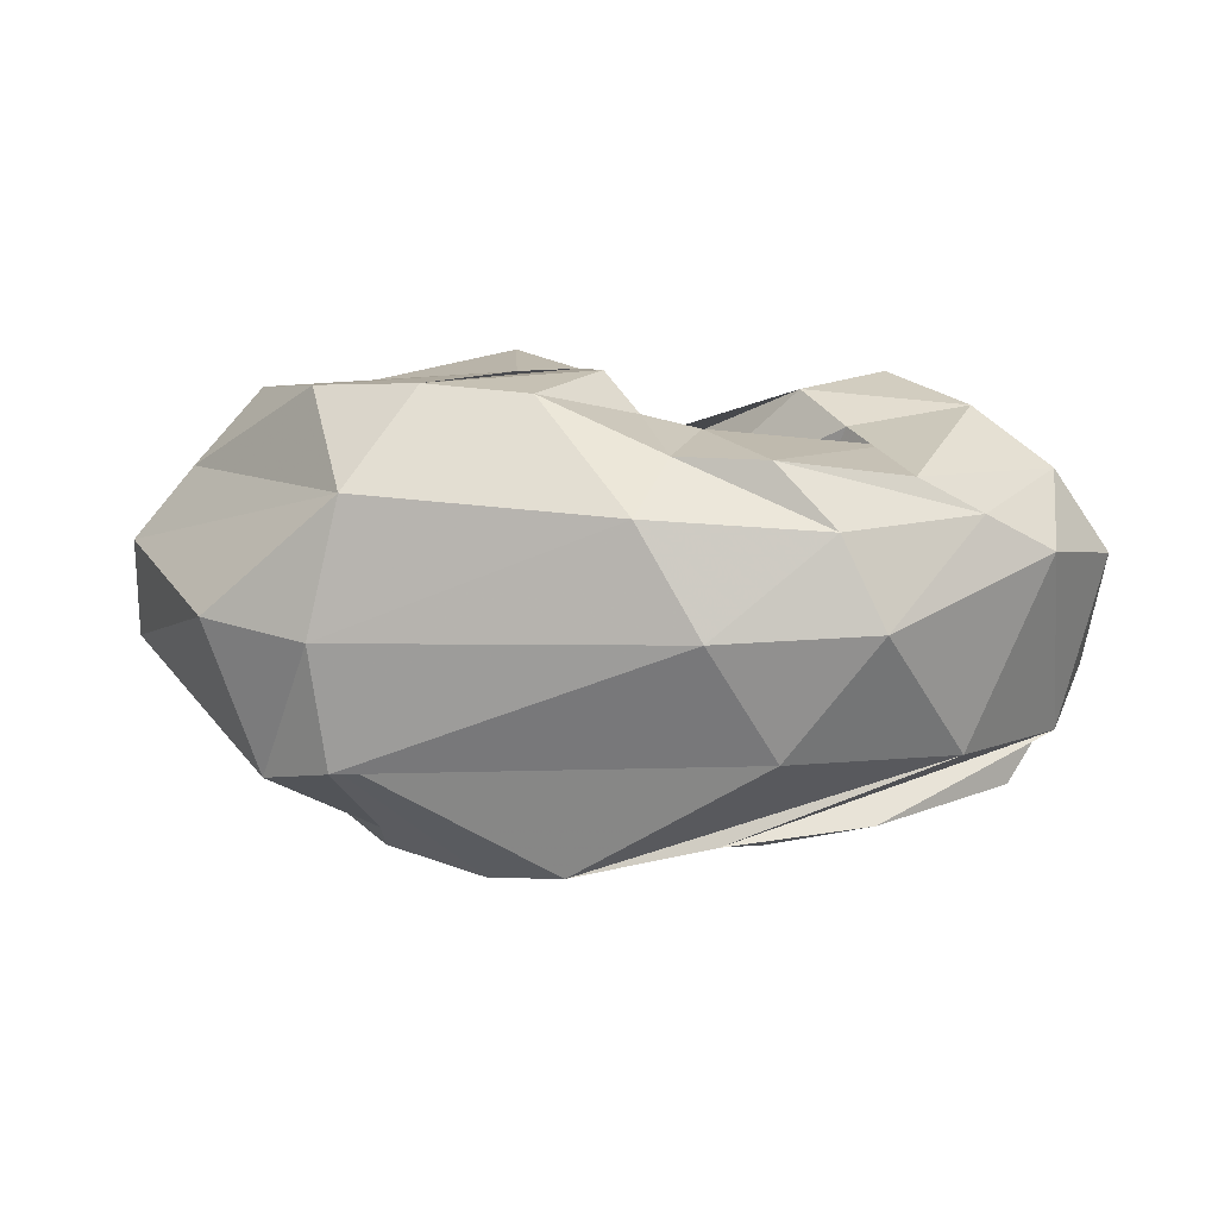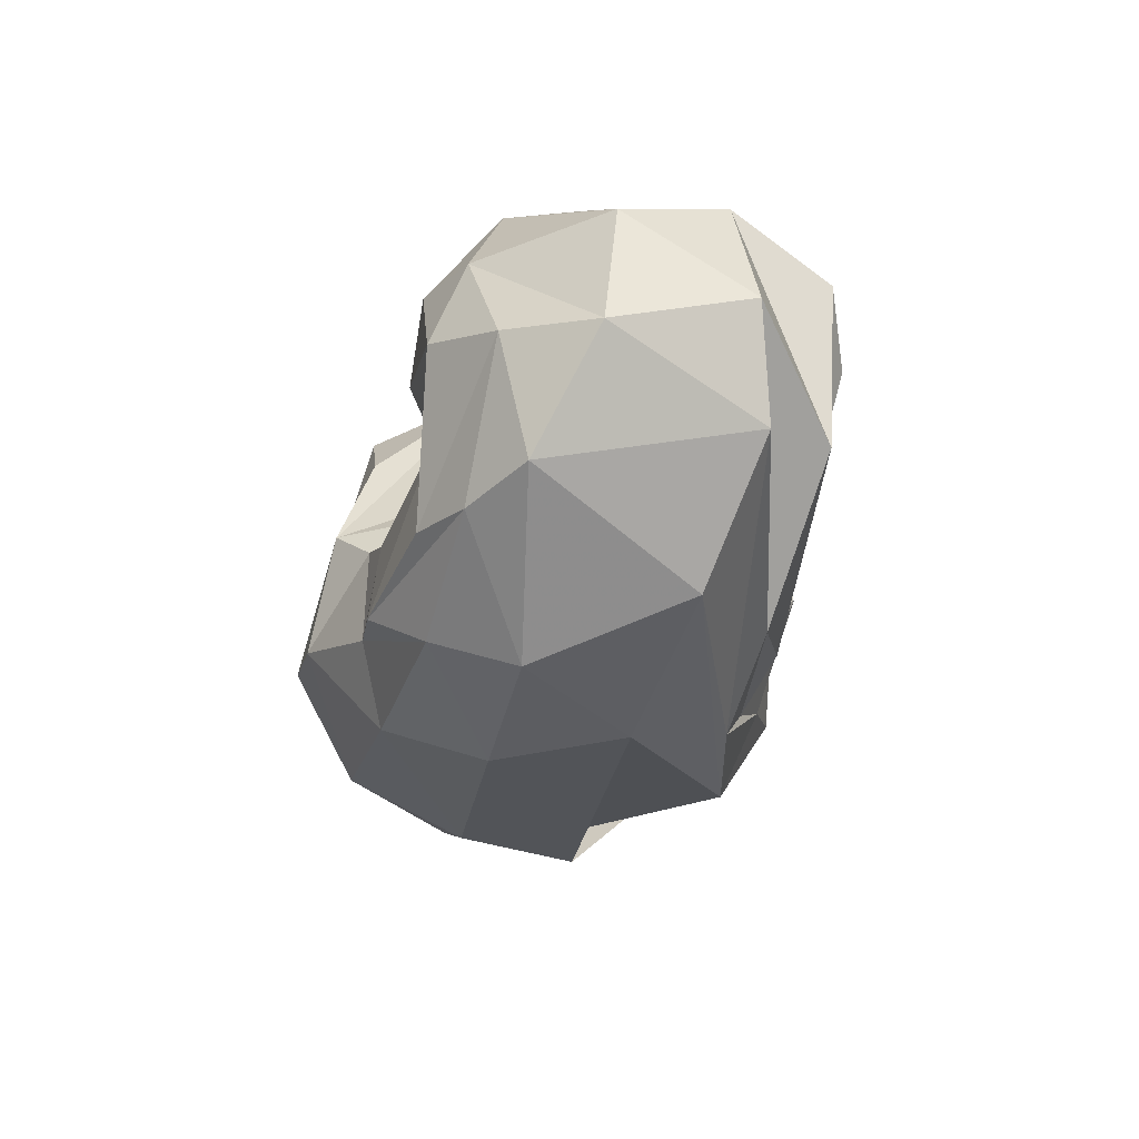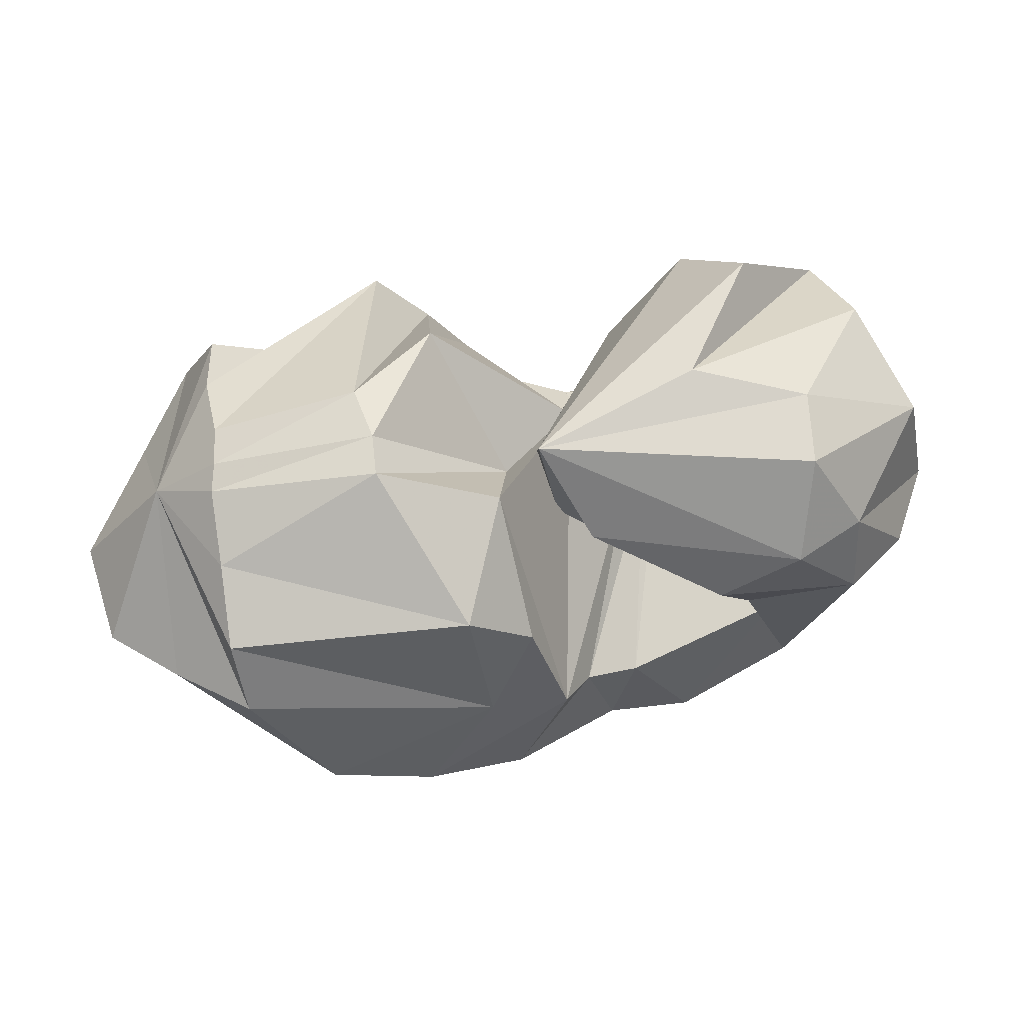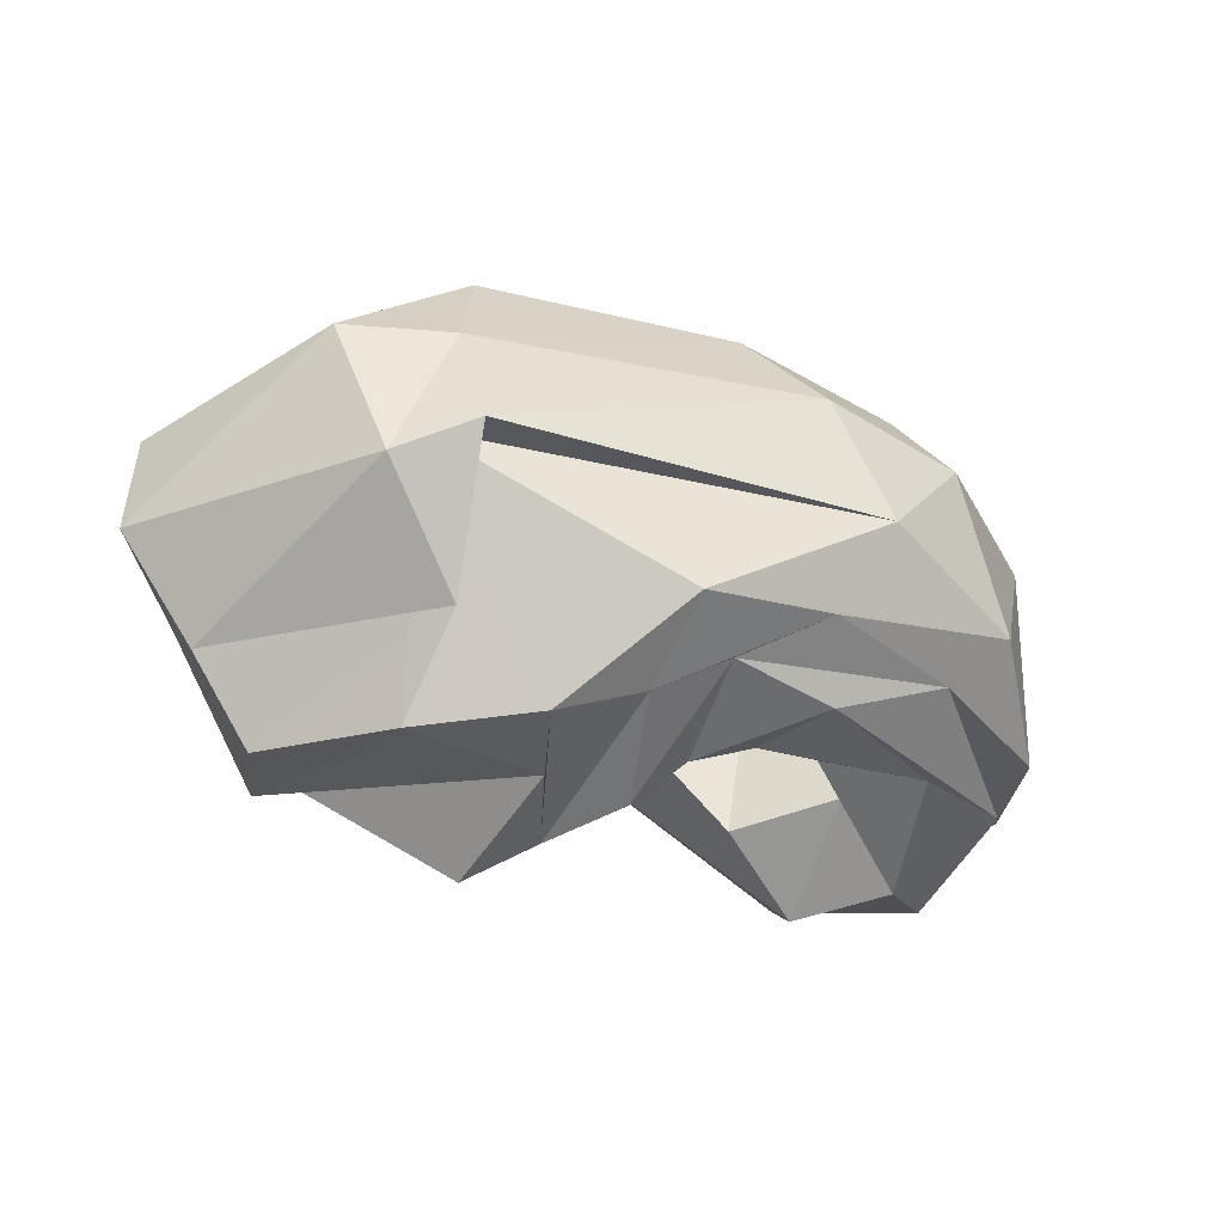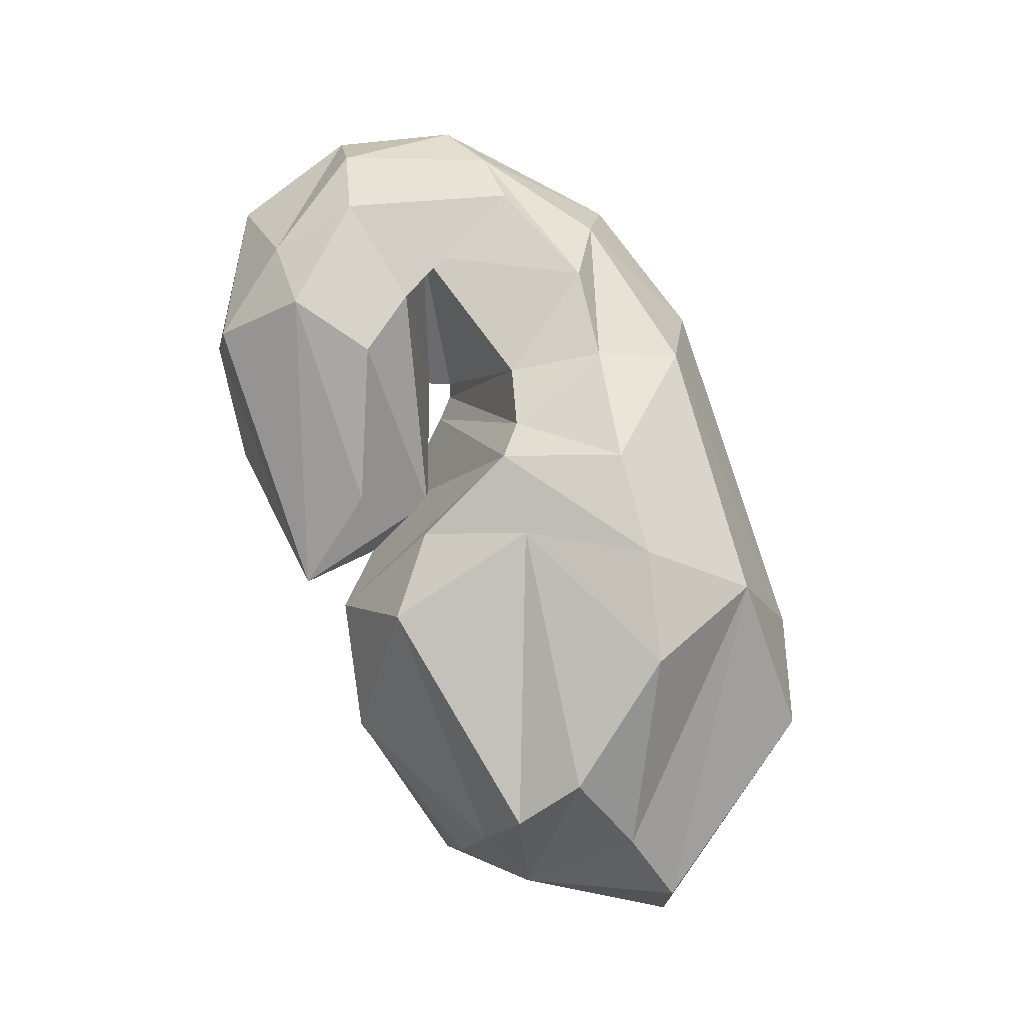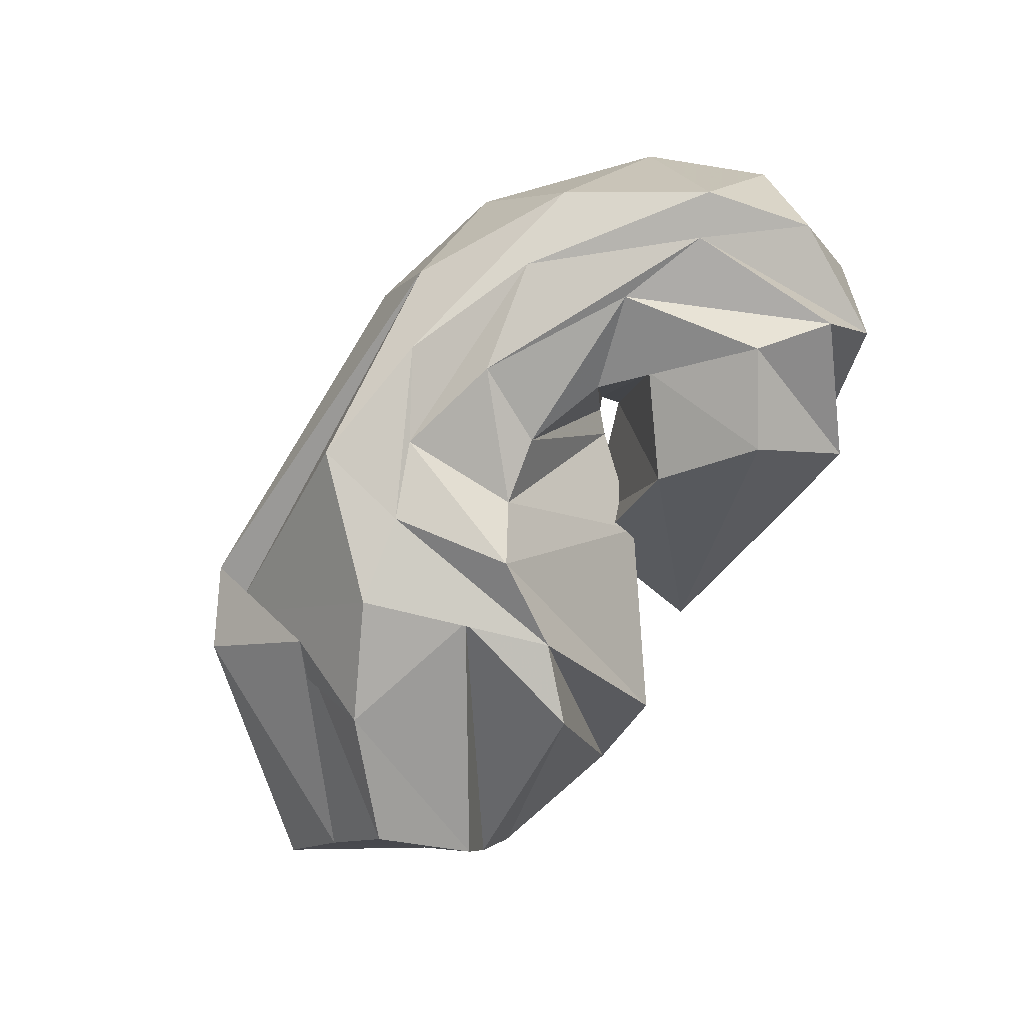
<metadata>
{"format":"obj","ext":"obj","renderer":"f3d","projection":"perspective","resolution":1024,"background":"white","views":[{"elev":26.8,"azim":2.6,"up":"+Z"},{"elev":-27.4,"azim":77.5,"up":"+Y"},{"elev":64.1,"azim":-15.8,"up":"+Y"},{"elev":-41.5,"azim":-27.7,"up":"+Z"},{"elev":73.7,"azim":-116.1,"up":"+Z"},{"elev":-73.0,"azim":51.9,"up":"+Z"}]}
</metadata>
<code>
v 68.99 164.1 118.5
v 91.47 183.9 124
v 146.3 194.7 134
v 193.2 149.2 137.4
v 222.8 145.8 118.7
v 242.3 116.8 134.3
v 248.5 109.8 135.6
v 252.2 107.9 138.9
v 253 116 147.6
v 208.6 137.8 152
v 200.6 190.7 152.4
v 80.5 154.5 119.7
v 88.33 181.9 133.2
v 143.9 195.4 148.8
v 183.6 182.4 162.9
v -1 -1 -1
v -2 -2 -2
v -3 -3 -3
v -4 -4 -4
v -5 -5 -5
v -6 -6 -6
v -7 -7 -7
v 80.5 154.5 119.7
v 85.3 173.2 157.6
v 162.2 169.2 200.7
v 184.3 147.9 202.5
v 194.1 112.5 215.8
v 205.9 101.7 205.6
v 225 94.28 204.2
v 282.1 102.3 196.4
v 270.1 115 197.3
v 256 136.8 201
v 214 160.6 176.4
v 80.5 154.5 119.7
v 81.51 161.6 183.6
v 166.7 117.5 213
v -8 -8 -8
v -9 -9 -9
v -10 -10 -10
v -11 -11 -11
v -12 -12 -12
v -13 -13 -13
v -14 -14 -14
v -15 -15 -15
v 80.5 154.5 119.7
v 82.1 138.8 197.9
v 105.7 97.04 215.3
v 140.4 84.34 221.5
v 175.2 77.05 221.6
v 216 64.18 207.8
v 245.8 57.3 210.1
v 288.4 66.31 201.8
v 308.8 119.4 203.4
v 284.1 152.5 201.6
v 208.6 178.2 154.1
v 80.5 154.5 119.7
v 59.7 128.5 174.1
v 118.9 54.97 198.2
v 125.2 64 188
v 205.8 37.96 199.3
v 265.3 42.22 194.4
v 309.2 64.56 191
v 335 109.9 186.7
v 310.4 149.3 191.8
v 294 180.2 178.2
v -16 -16 -16
v 80.5 154.5 119.7
v 39.28 121.4 150.3
v 74.62 54.58 156.6
v 109.3 39.89 156
v 227 21.48 167.8
v 279.9 30.06 167.8
v 331.8 69.79 176.7
v 353.9 105.8 159.7
v 345.7 150.5 153.5
v 299.2 183.3 153.7
v 208.6 178.2 154.1
v 80.5 154.5 119.7
v 38.02 122.7 114.3
v 91.95 47.08 105.1
v 115.2 31.76 116
v 249.9 23.7 127.4
v 305.9 46.24 119.4
v 338.8 85.07 106.9
v 351.2 121.5 112
v 334.3 164.6 115
v 261.2 191.3 137.2
v 208.6 178.2 154.1
v 80.5 154.5 119.7
v 65.67 125.8 80.4
v 124.4 67.15 75.69
v 102.8 46.84 118.4
v 185.9 32.74 80.19
v 232.7 34.94 91.39
v 281 48.63 91.96
v 325.9 88.99 84.15
v 330.9 143.6 82.3
v 296.1 180.1 93.5
v -17 -17 -17
v 80.5 154.5 119.7
v 88.62 131.7 54.09
v 121.5 96.19 50.52
v 157.7 72.74 53.78
v 185.5 64.96 65.86
v 207.6 53.55 78.7
v 245.5 58.6 77.43
v 294.1 81.43 82.89
v 309.4 127.1 72.9
v 282.8 148.8 66.78
v 208.6 178.2 154.1
v 80.5 154.5 119.7
v 100.8 163.2 63.77
v 172.2 106.4 58.65
v -18 -18 -18
v -19 -19 -19
v -20 -20 -20
v -21 -21 -21
v -22 -22 -22
v -23 -23 -23
v -24 -24 -24
v -25 -25 -25
v 80.5 154.5 119.7
v 95.33 173.6 86.53
v 166.9 154.5 48.02
v 184.5 133.5 55.13
v 199.2 103.4 54.95
v 213.7 92.93 69.41
v 234.6 86.98 78.29
v 262.2 95.28 89.28
v 277.8 105.8 86.88
v 250.5 131.8 81.14
v 207.2 139.5 128.1
v 80.5 154.5 119.7
v 94.57 185.3 111.7
v 144.5 193.6 114.9
v 176.7 187.7 95.62
v -26 -26 -26
v -27 -27 -27
v -28 -28 -28
v -29 -29 -29
v -30 -30 -30
v -31 -31 -31
v -32 -32 -32
v 80.5 154.5 119.7
v 97.5 170.2 123.7
v 143.9 179.9 133.1
v 186 136.2 139.6
v 211.8 136 121.7
v 231 107 134.4
v 244 95.5 135.8
v 260 95.1 139.7
v 265.8 123.8 147
v 217.7 149.2 148.7
v 208.6 178.2 154.1
g foo
f 1 1 2
f 1 13 2
f 2 13 3
f 13 14 3
f 3 14 4
f 14 15 4
f 4 15 5
f 5 15 27
f 15 26 27
f 5 27 6
f 27 28 6
f 6 28 7
f 28 29 7
f 7 29 8
f 29 30 8
f 8 30 9
f 30 31 9
f 9 31 10
f 31 32 10
f 10 32 11
f 32 33 11
f 1 1 13
f 1 24 13
f 13 24 14
f 24 25 14
f 14 25 15
f 25 26 15
f 1 1 24
f 1 35 24
f 24 35 25
f 35 36 25
f 25 36 26
f 26 36 48
f 36 47 48
f 26 48 27
f 48 49 27
f 27 49 28
f 49 50 28
f 28 50 29
f 50 51 29
f 29 51 30
f 51 52 30
f 30 52 31
f 52 53 31
f 31 53 32
f 53 54 32
f 32 54 33
f 54 11 33
f 1 1 35
f 1 46 35
f 35 46 36
f 46 47 36
f 1 1 46
f 1 57 46
f 46 57 47
f 57 58 47
f 47 58 48
f 58 58 48
f 48 58 49
f 58 60 49
f 49 60 50
f 60 61 50
f 50 61 51
f 61 62 51
f 51 62 52
f 62 63 52
f 52 63 53
f 63 64 53
f 53 64 54
f 64 65 54
f 54 65 11
f 11 65 11
f 65 76 11
f 1 1 57
f 1 68 57
f 57 68 58
f 68 69 58
f 69 58 58
f 69 70 58
f 58 70 60
f 70 71 60
f 60 71 61
f 71 72 61
f 61 72 62
f 72 73 62
f 62 73 63
f 73 74 63
f 63 74 64
f 74 75 64
f 64 75 65
f 75 76 65
f 1 1 68
f 1 79 68
f 68 79 69
f 79 80 69
f 69 80 70
f 80 81 70
f 70 81 71
f 81 82 71
f 71 82 72
f 82 83 72
f 72 83 73
f 83 84 73
f 73 84 74
f 84 85 74
f 74 85 75
f 85 86 75
f 75 86 76
f 86 87 76
f 76 87 11
f 87 11 11
f 1 1 79
f 1 90 79
f 79 90 80
f 90 91 80
f 80 91 81
f 91 92 81
f 81 92 82
f 92 93 82
f 82 93 83
f 93 94 83
f 83 94 84
f 94 95 84
f 84 95 85
f 95 96 85
f 85 96 86
f 96 97 86
f 86 97 87
f 97 98 87
f 87 98 11
f 11 98 11
f 98 109 11
f 1 1 90
f 1 101 90
f 90 101 91
f 101 102 91
f 91 102 92
f 102 103 92
f 92 103 93
f 103 104 93
f 93 104 94
f 104 105 94
f 94 105 95
f 105 106 95
f 95 106 96
f 106 107 96
f 96 107 97
f 107 108 97
f 97 108 98
f 108 109 98
f 1 1 101
f 1 112 101
f 101 112 102
f 112 113 102
f 102 113 103
f 103 113 125
f 113 124 125
f 103 125 104
f 125 126 104
f 104 126 105
f 126 127 105
f 105 127 106
f 127 128 106
f 106 128 107
f 128 129 107
f 107 129 108
f 129 130 108
f 108 130 109
f 130 131 109
f 109 131 11
f 131 132 11
f 1 1 112
f 1 123 112
f 112 123 113
f 123 124 113
f 1 1 123
f 1 134 123
f 123 134 124
f 134 135 124
f 124 135 125
f 135 136 125
f 125 136 126
f 126 136 5
f 136 4 5
f 126 5 127
f 5 6 127
f 127 6 128
f 6 7 128
f 128 7 129
f 7 8 129
f 129 8 130
f 8 9 130
f 130 9 131
f 9 10 131
f 131 10 132
f 10 11 132
f 1 1 134
f 1 2 134
f 134 2 135
f 2 3 135
f 135 3 136
f 3 4 136
g

</code>
